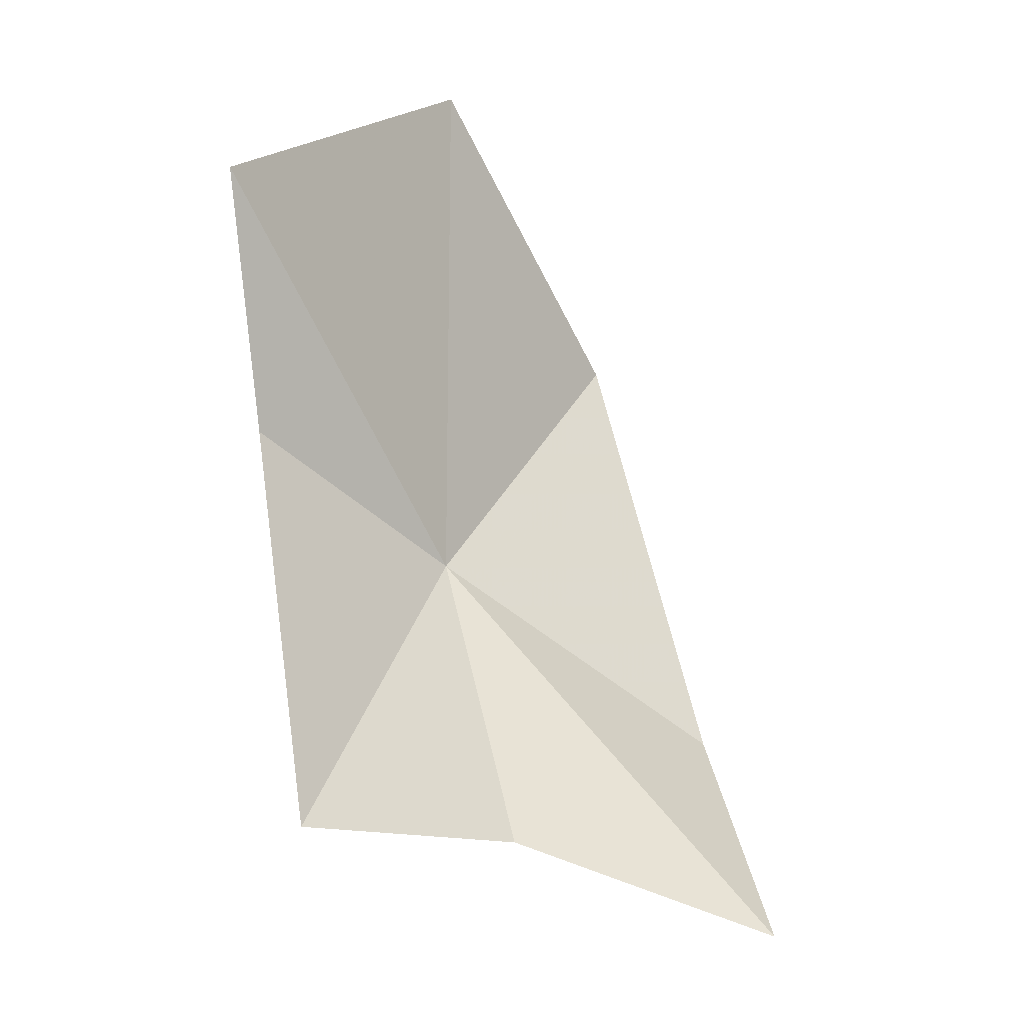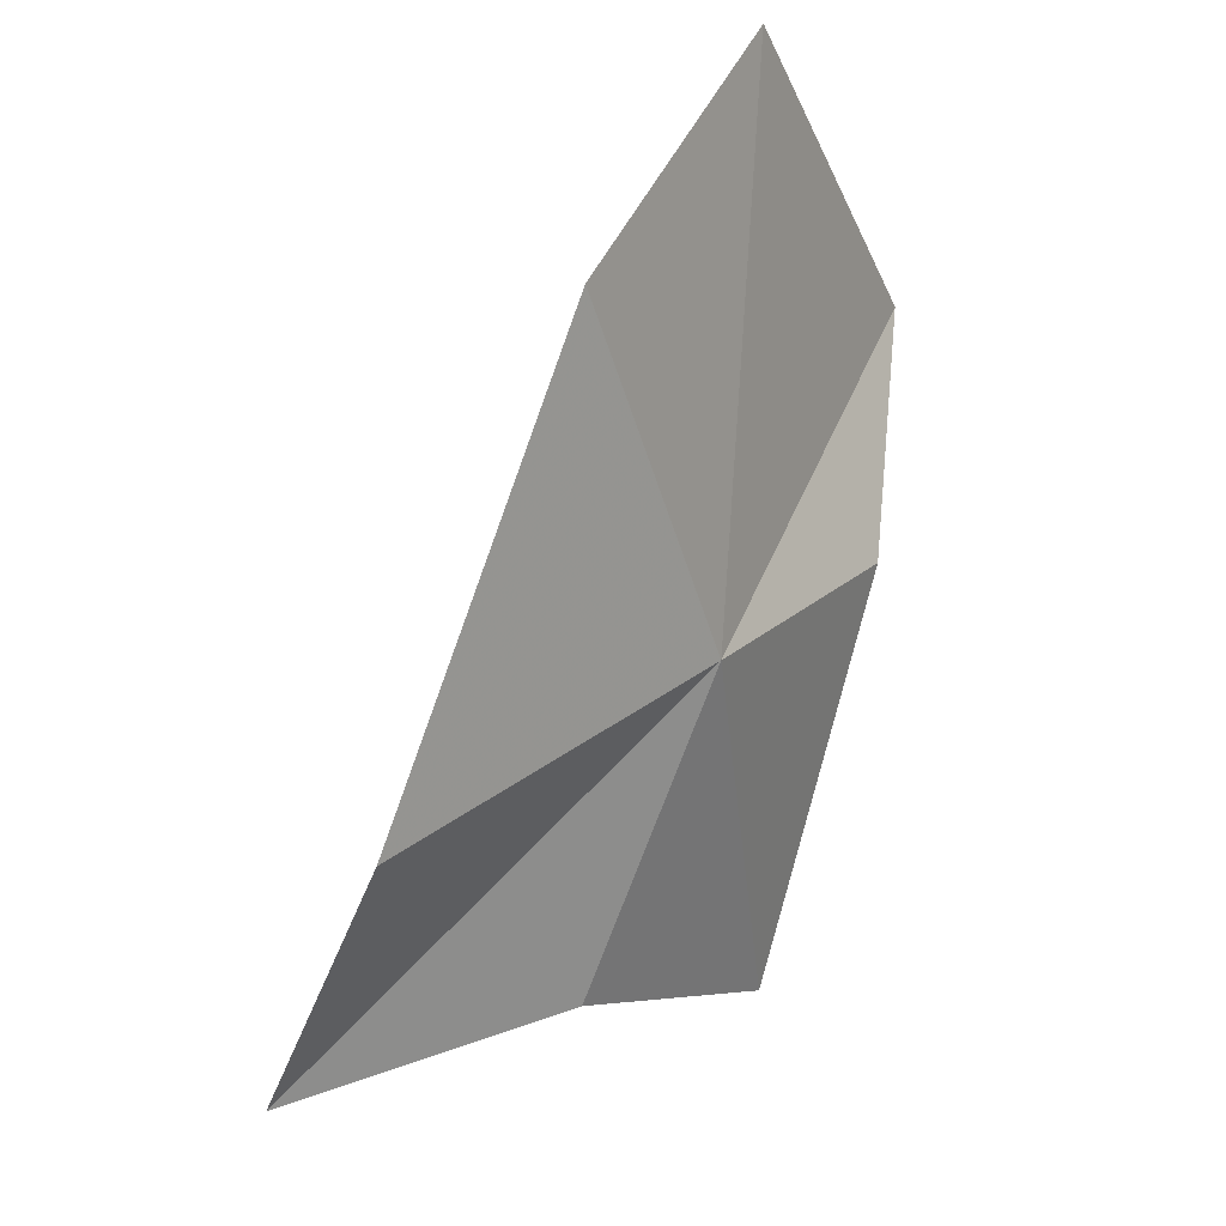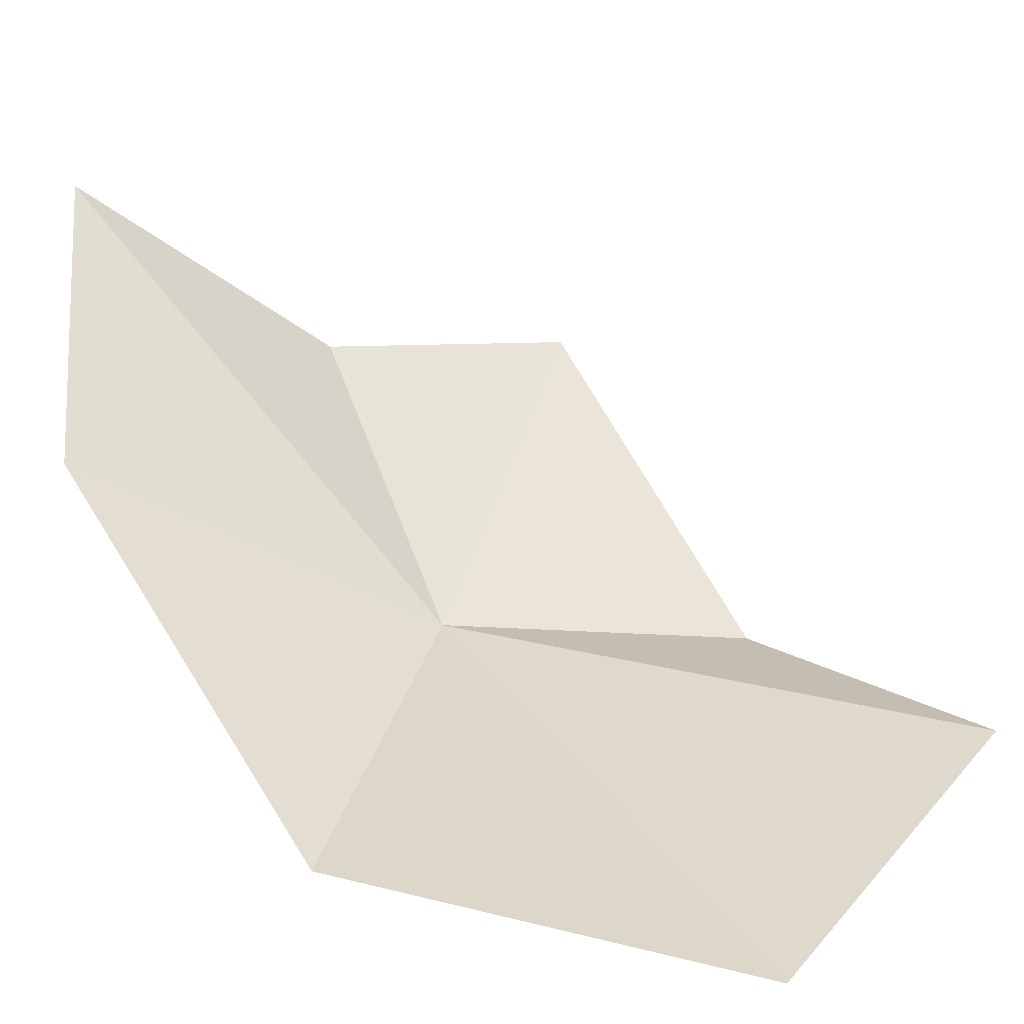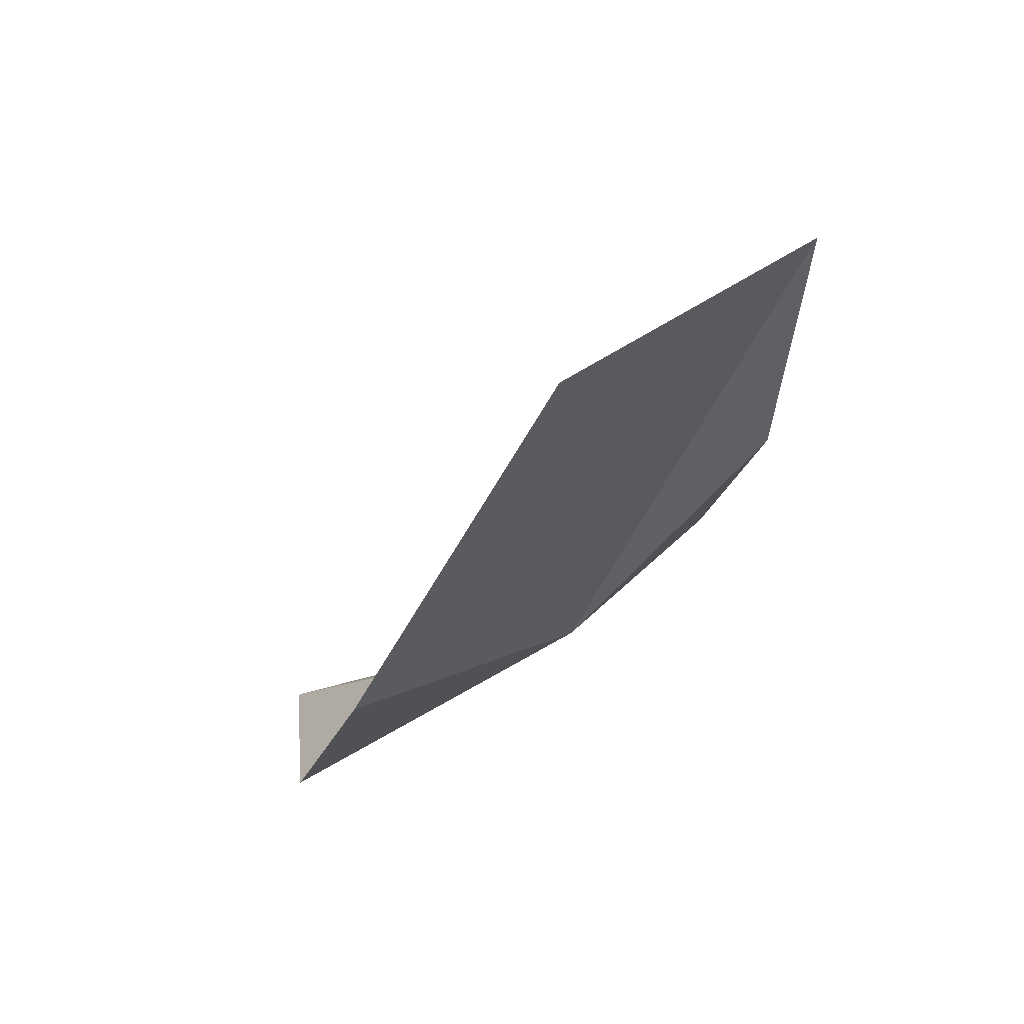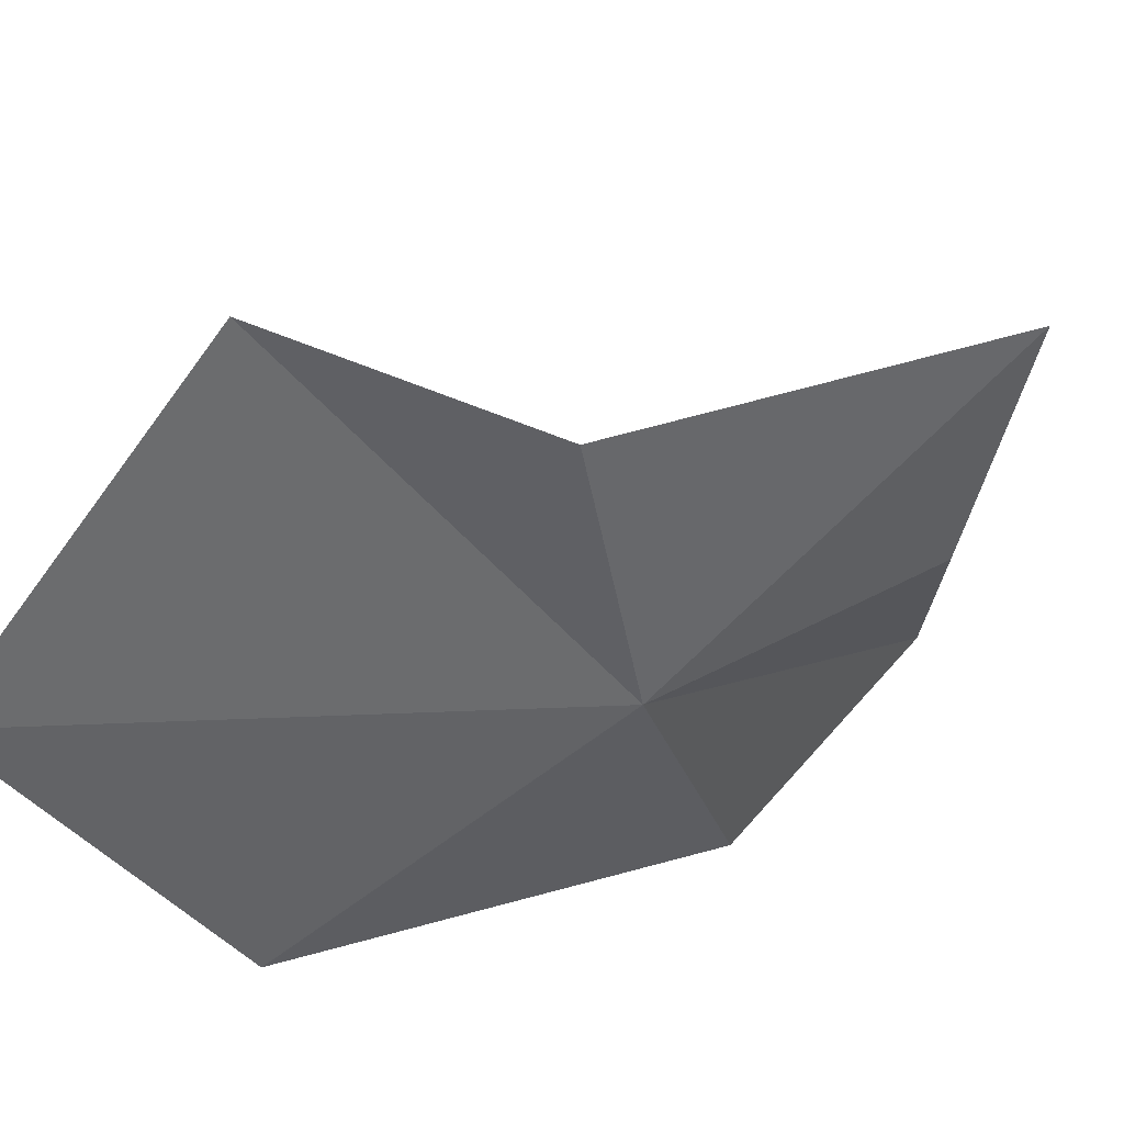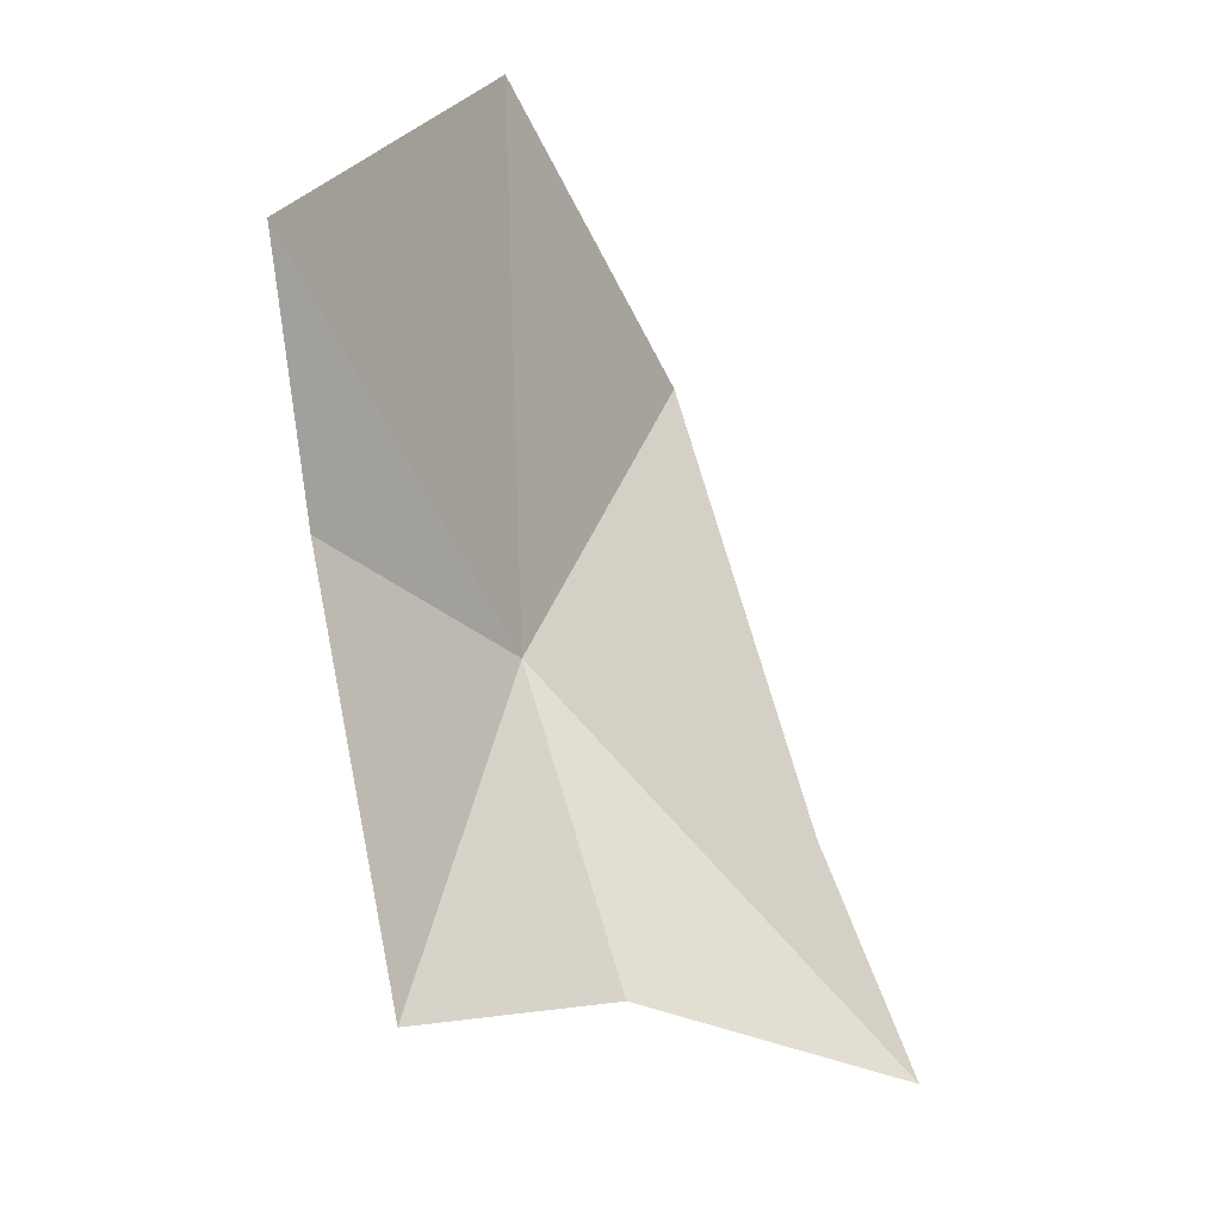
<metadata>
{"format":"obj","ext":"obj","renderer":"f3d","projection":"perspective","resolution":1024,"background":"white","views":[{"elev":9.2,"azim":136.7,"up":"+Z"},{"elev":-22.8,"azim":-55.4,"up":"+Z"},{"elev":15.9,"azim":-45.4,"up":"+Y"},{"elev":44.5,"azim":-37.1,"up":"+Z"},{"elev":-49.5,"azim":64.3,"up":"+Y"},{"elev":18.4,"azim":131.0,"up":"+Z"}]}
</metadata>
<code>
v 16.22 -52.8 -37.71
v 5.729 -46.2 -46.79
v 11.05 -37.18 -52.66
v 26.38 -54.98 -19.54
v 25.83 -53.99 -30.77
v 2.832 -56.35 -30.06
v 10.73 -58.46 -16.42
v 30.65 -45.26 -45.34
v 19.98 -44.22 -48.08
f 1 2 3
f 1 5 4
f 1 6 2
f 1 7 6
f 1 4 7
f 1 8 5
f 1 9 8
f 1 3 9

</code>
